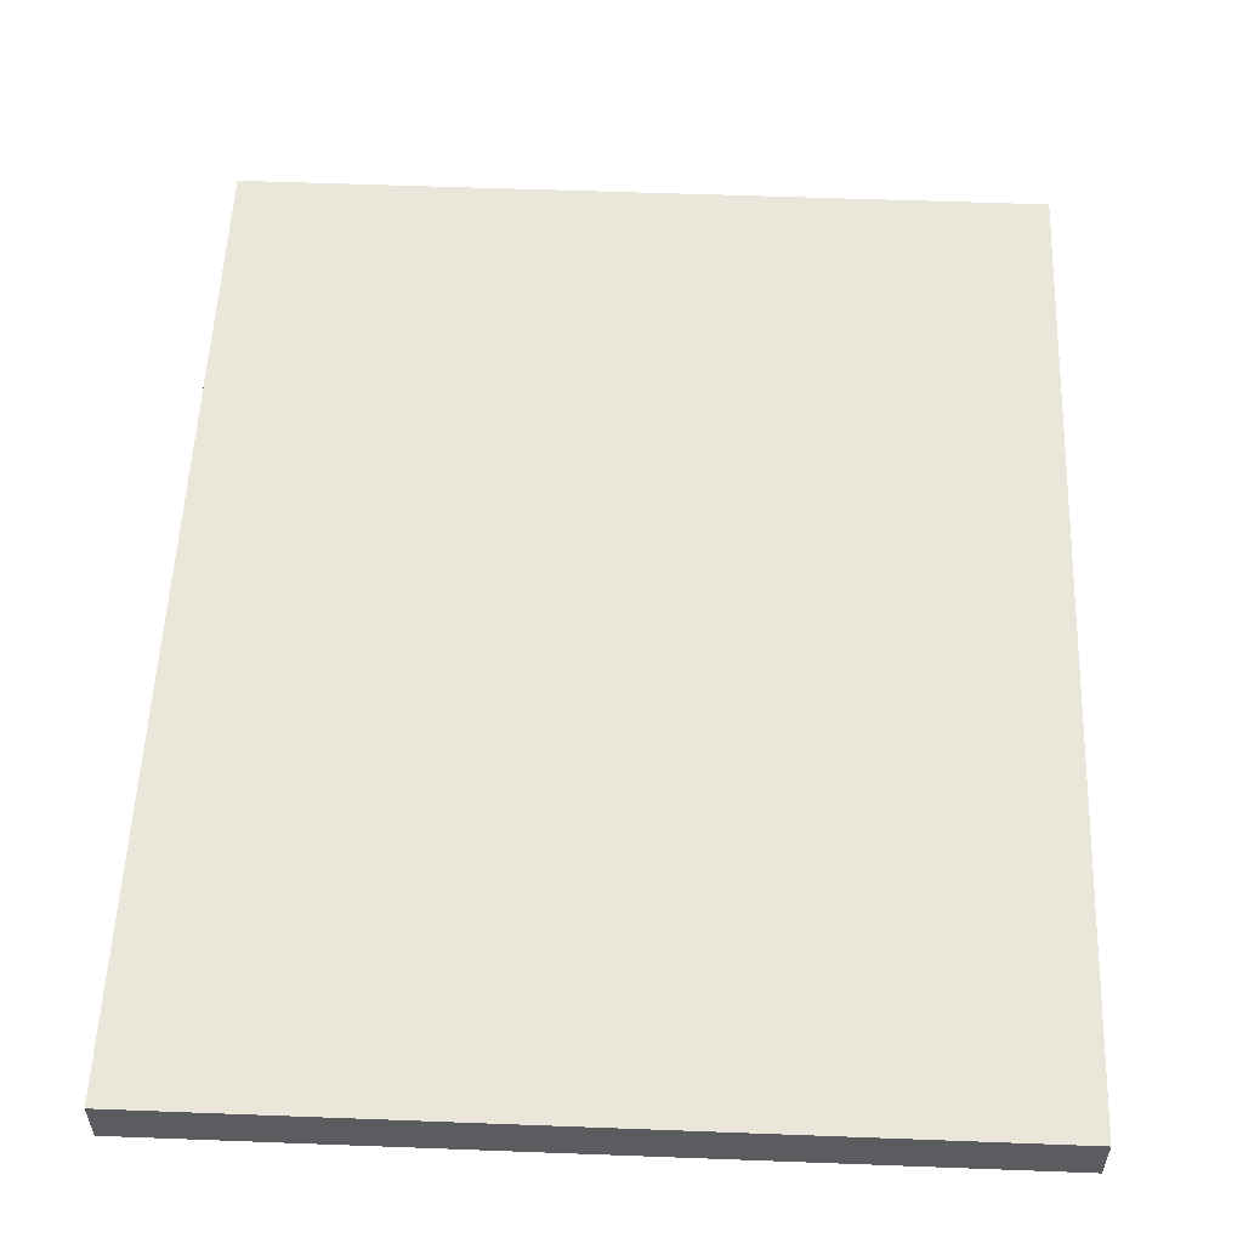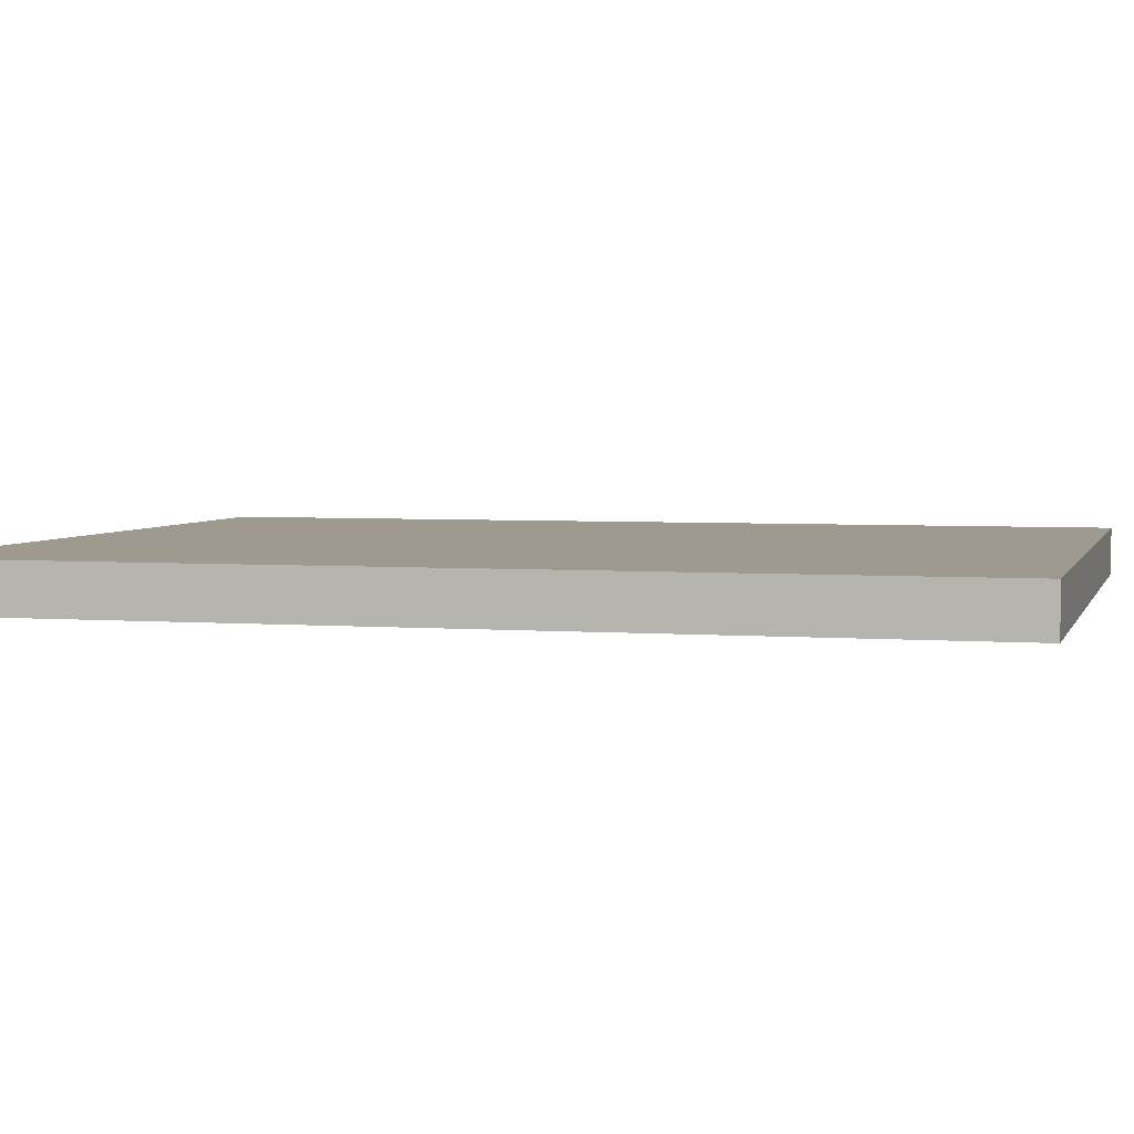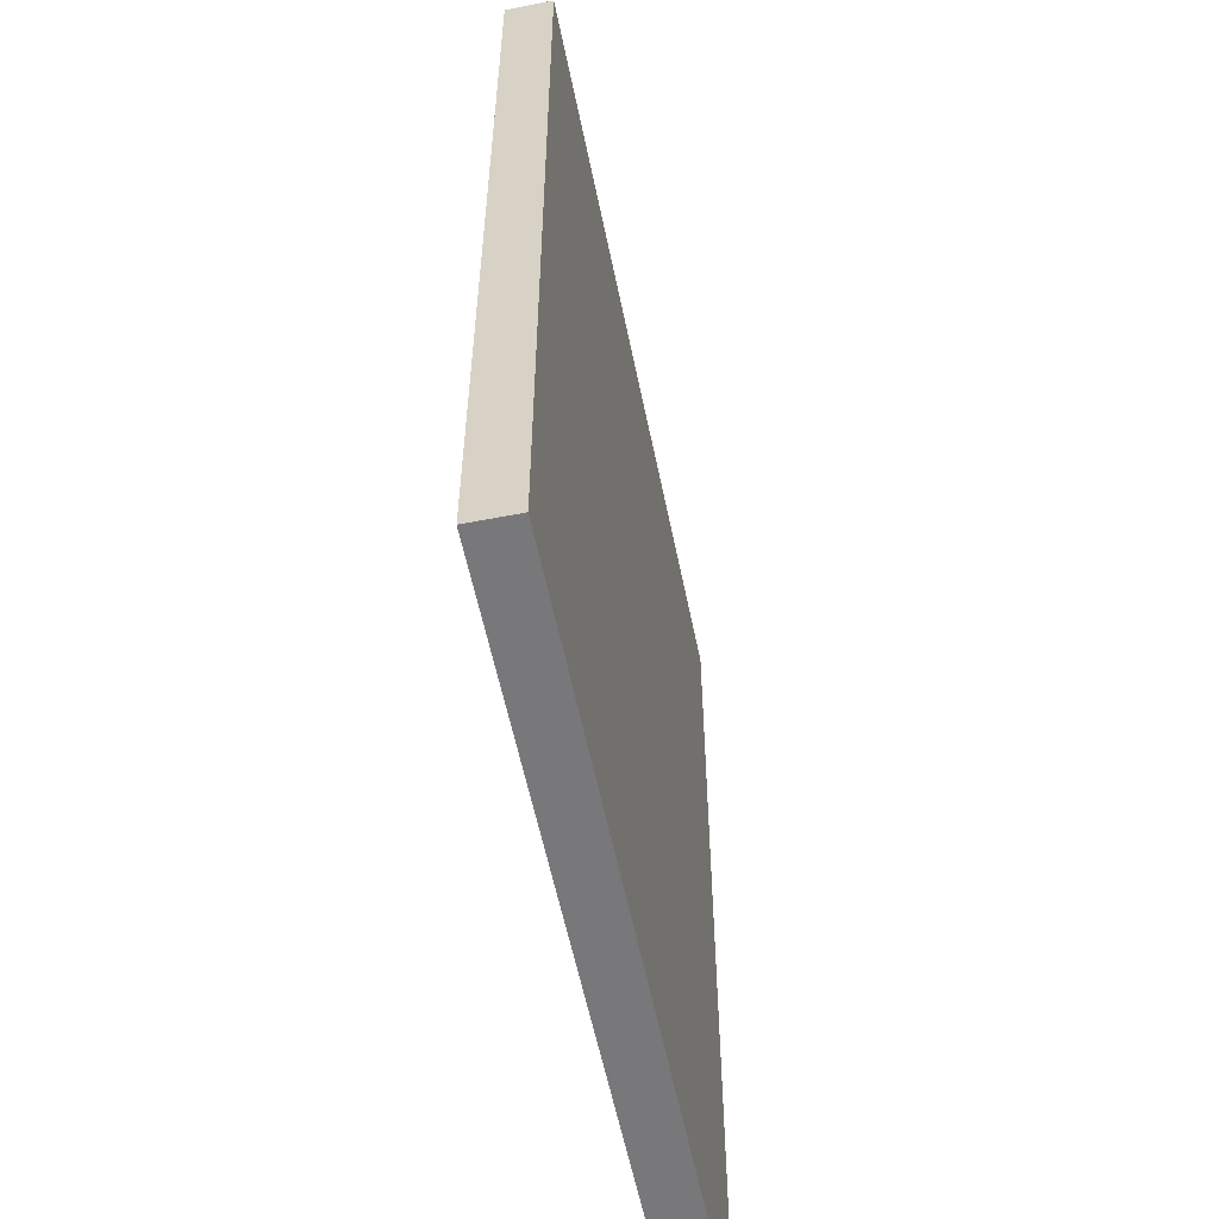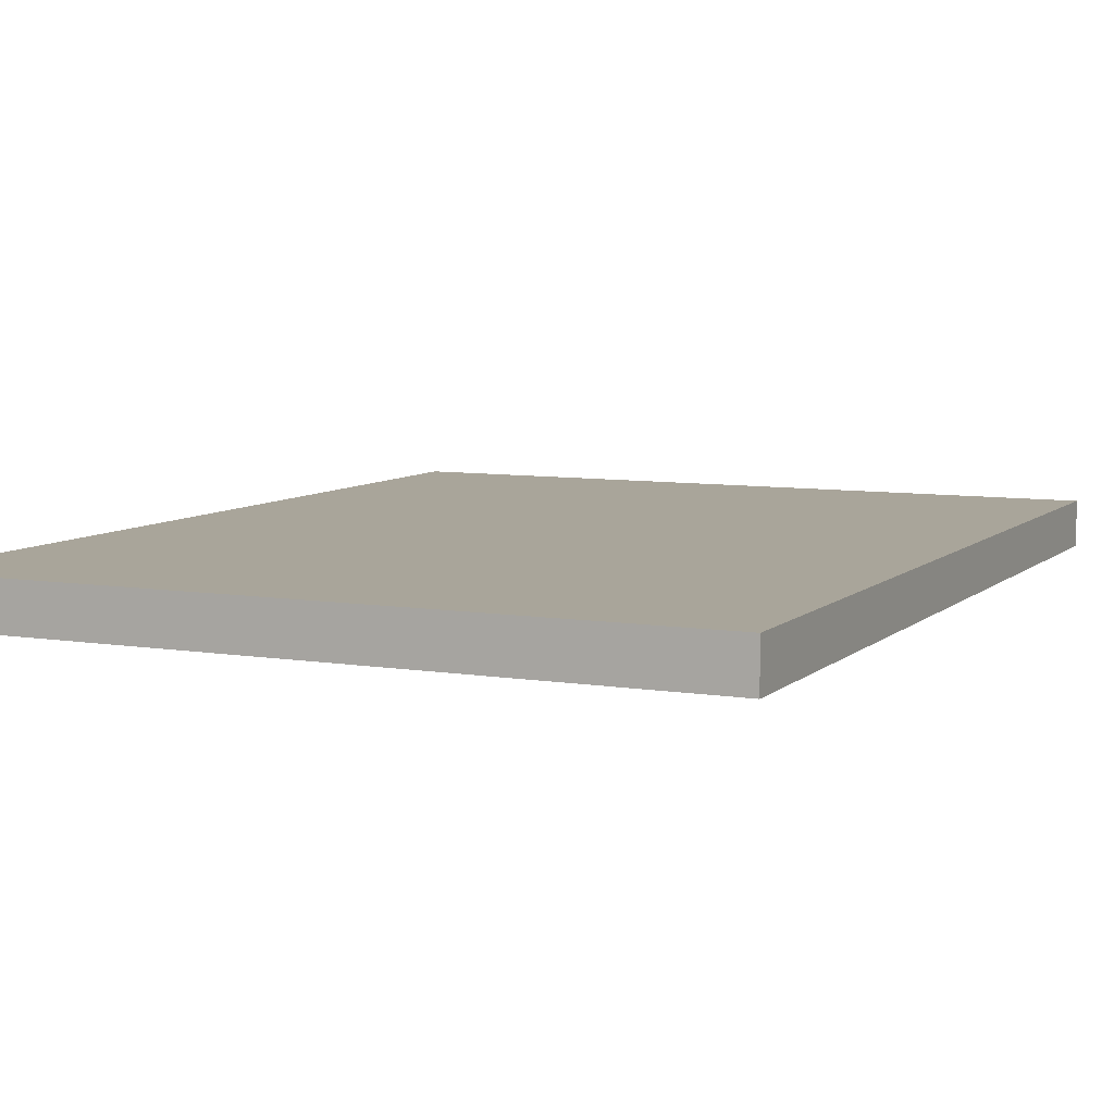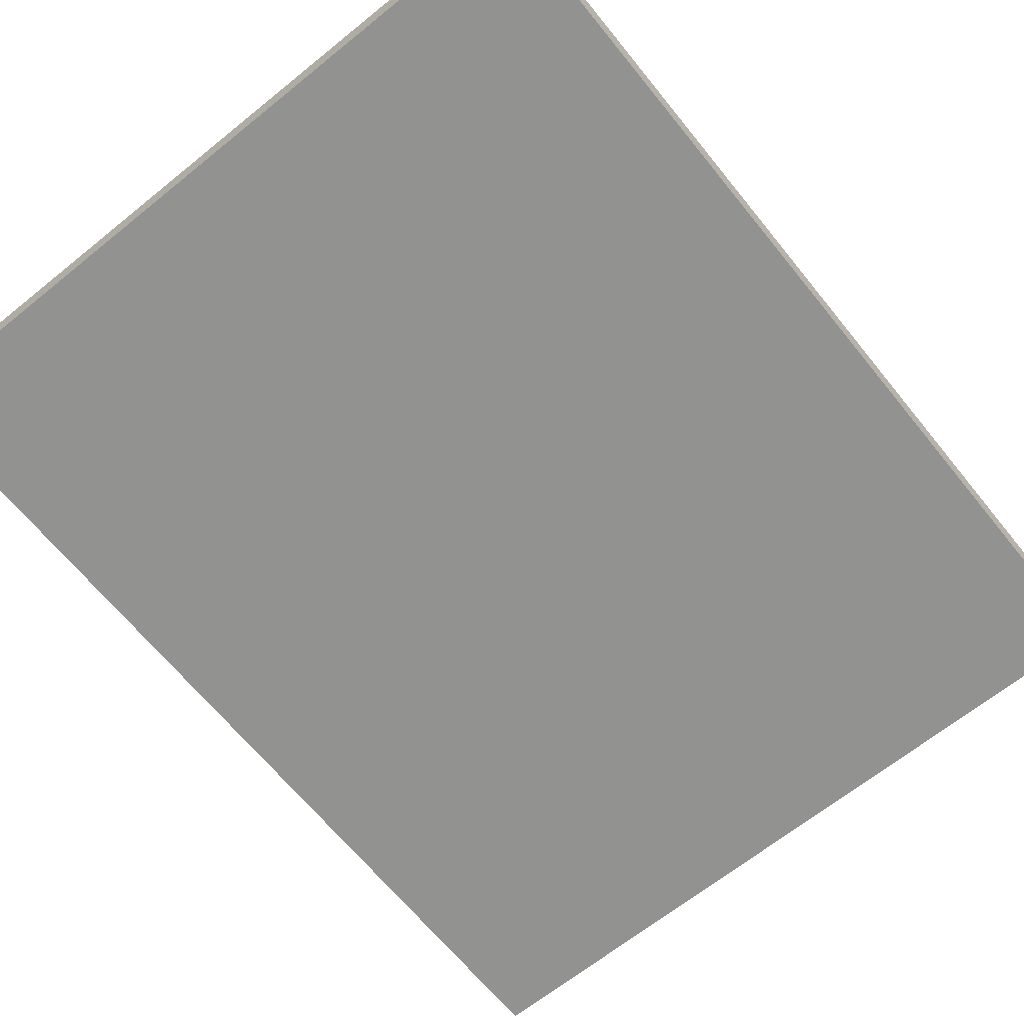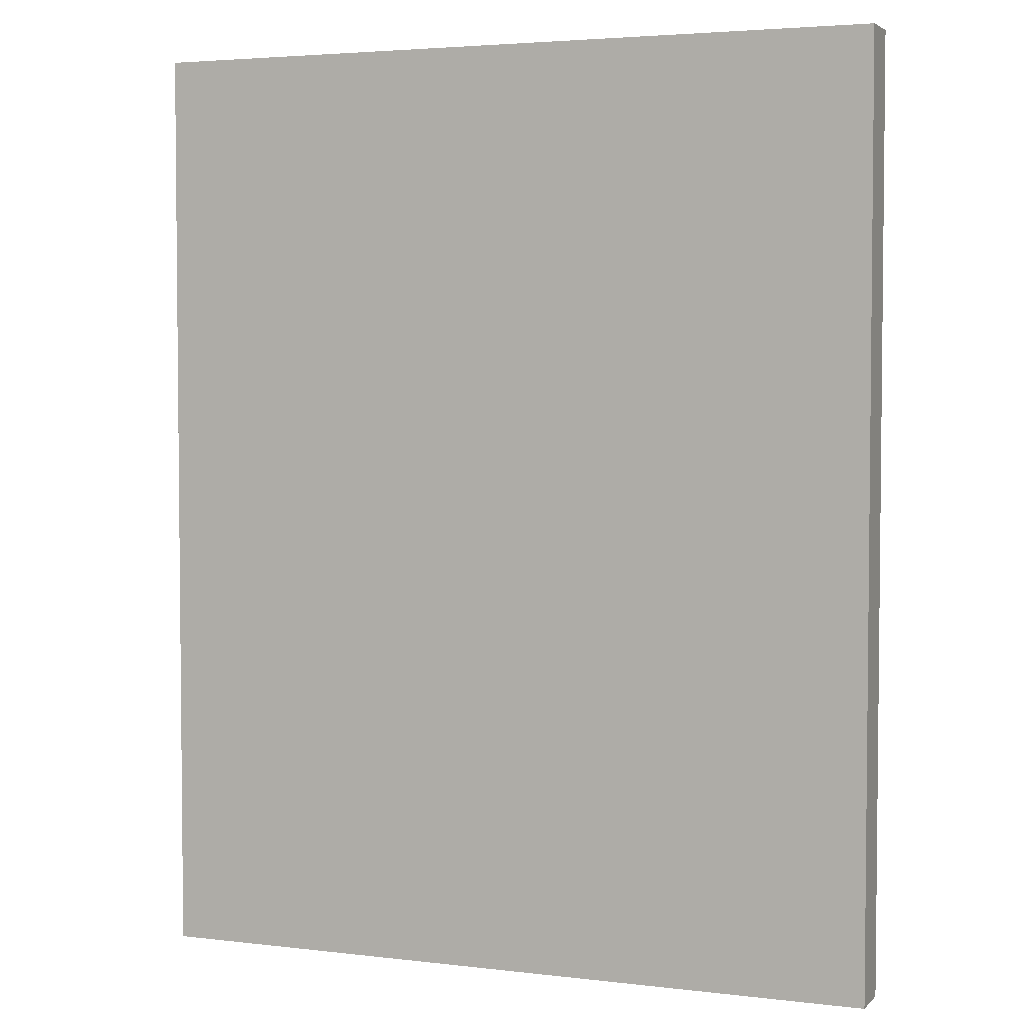
<metadata>
{"format":"obj","ext":"obj","renderer":"f3d","projection":"perspective","resolution":1024,"background":"white","views":[{"elev":54.8,"azim":-177.7,"up":"+Y"},{"elev":3.8,"azim":104.8,"up":"+Y"},{"elev":-57.5,"azim":-78.5,"up":"+Z"},{"elev":7.5,"azim":25.0,"up":"+Y"},{"elev":-66.2,"azim":39.0,"up":"+Y"},{"elev":3.7,"azim":21.9,"up":"+Z"}]}
</metadata>
<code>
v 128 -248 -64
v 256 -256 -64
v 128 -256 -64
v 256 -248 -64
v 128 -256 96
v 256 -248 96
v 128 -248 96
v 256 -256 96
f 1 2 3
f 1 4 2
f 5 6 7
f 5 8 6
f 5 1 3
f 5 7 1
f 6 2 4
f 6 8 2
f 8 3 2
f 8 5 3
f 7 4 1
f 7 6 4

</code>
